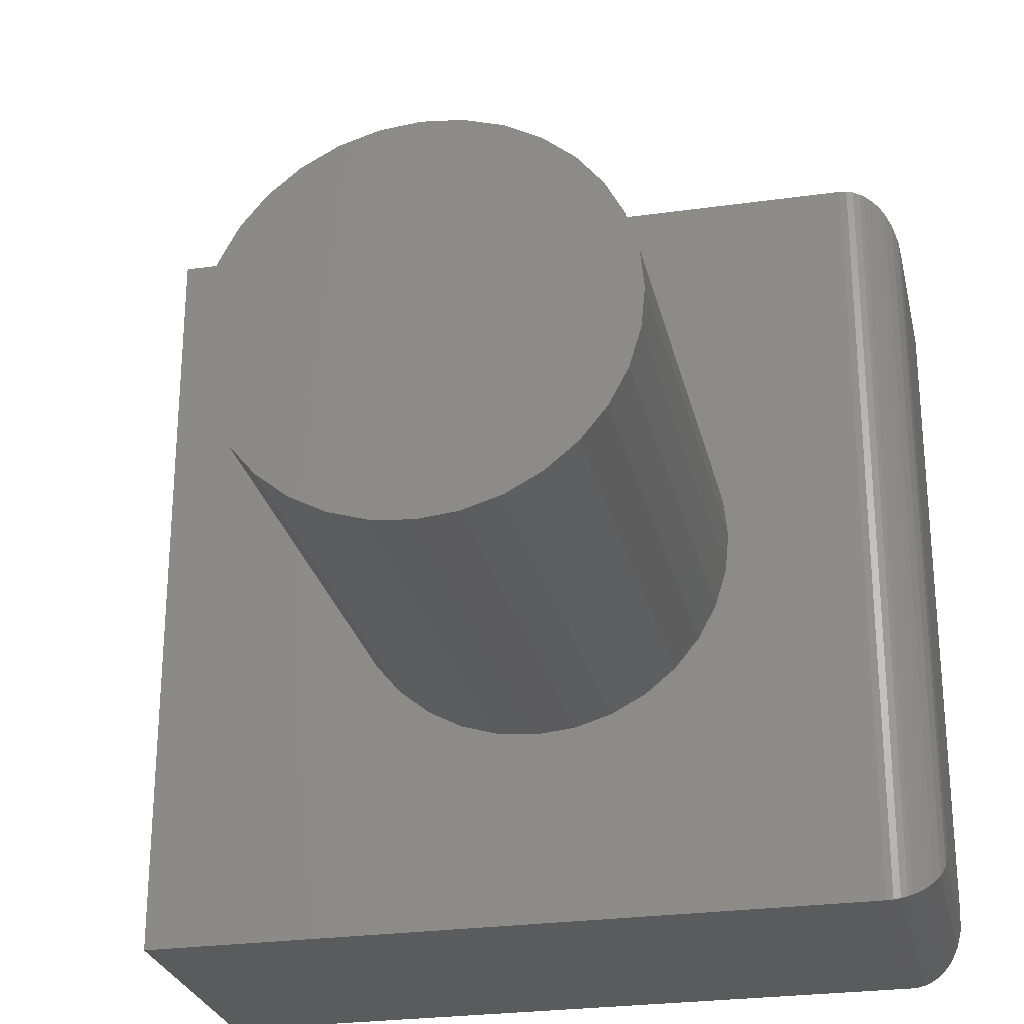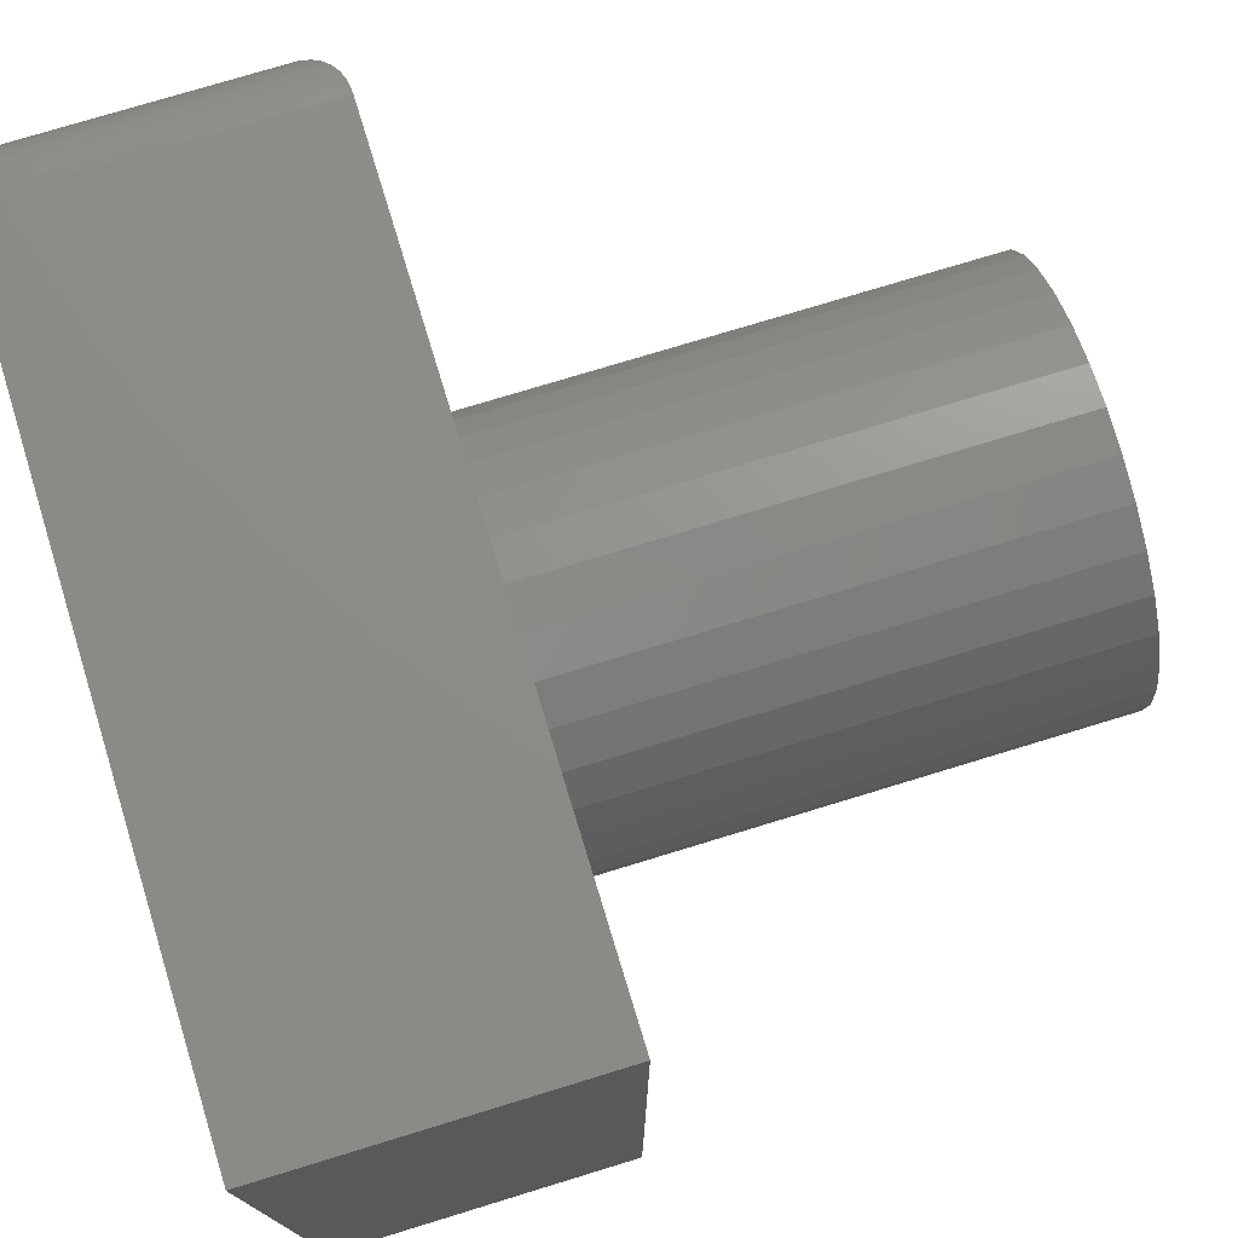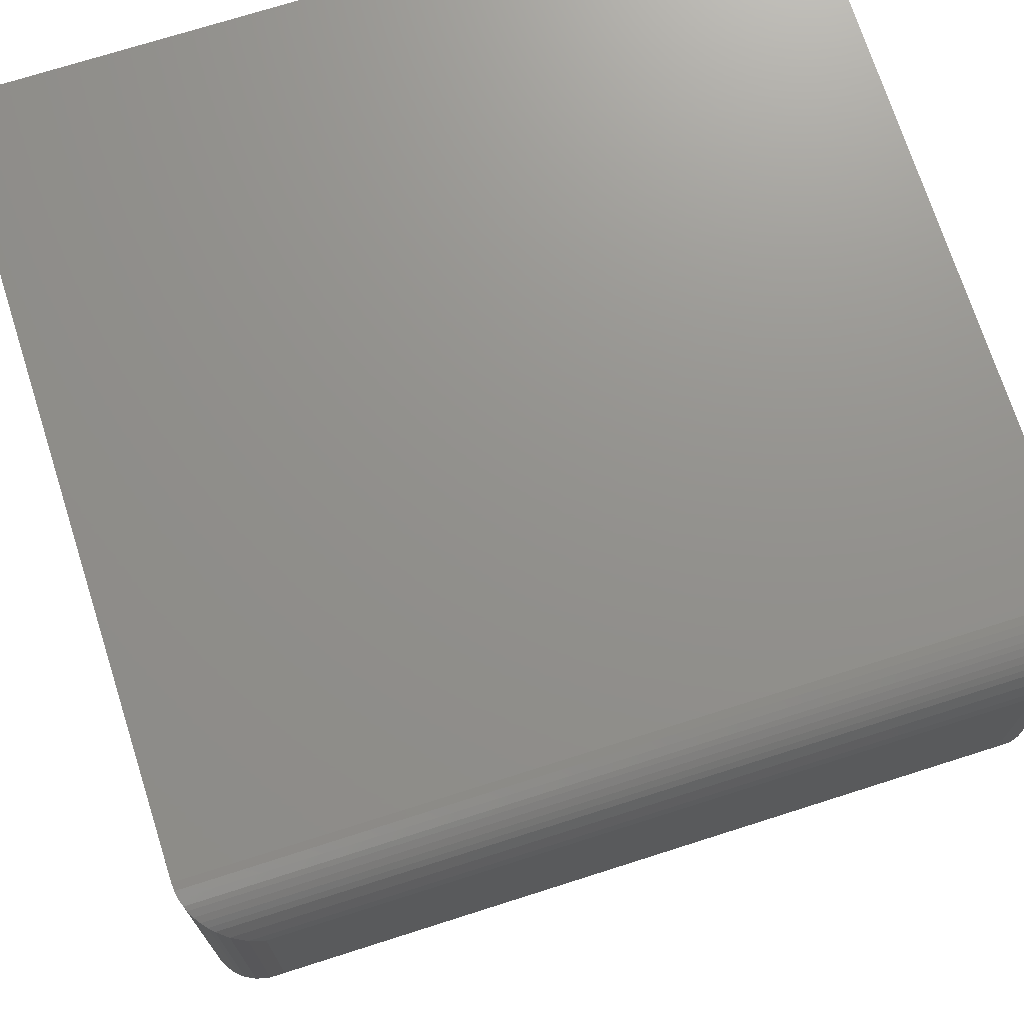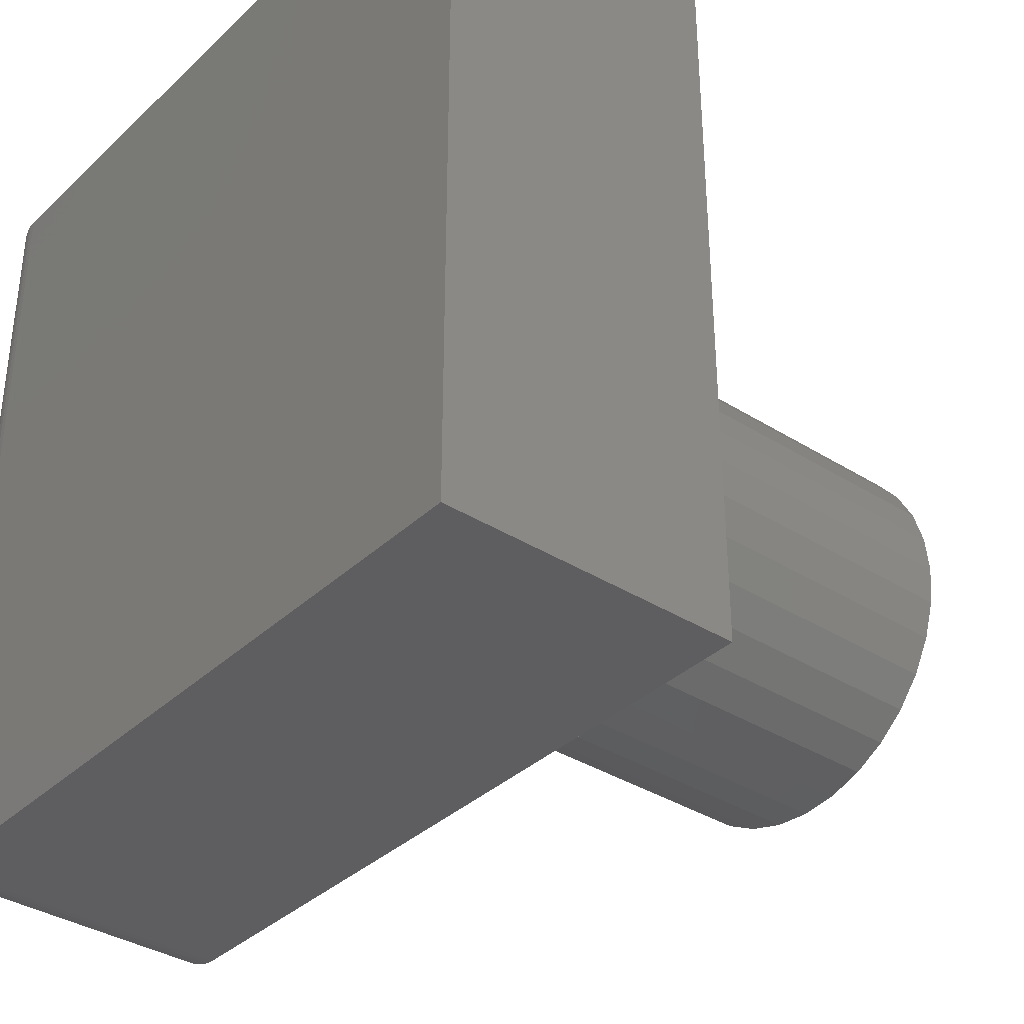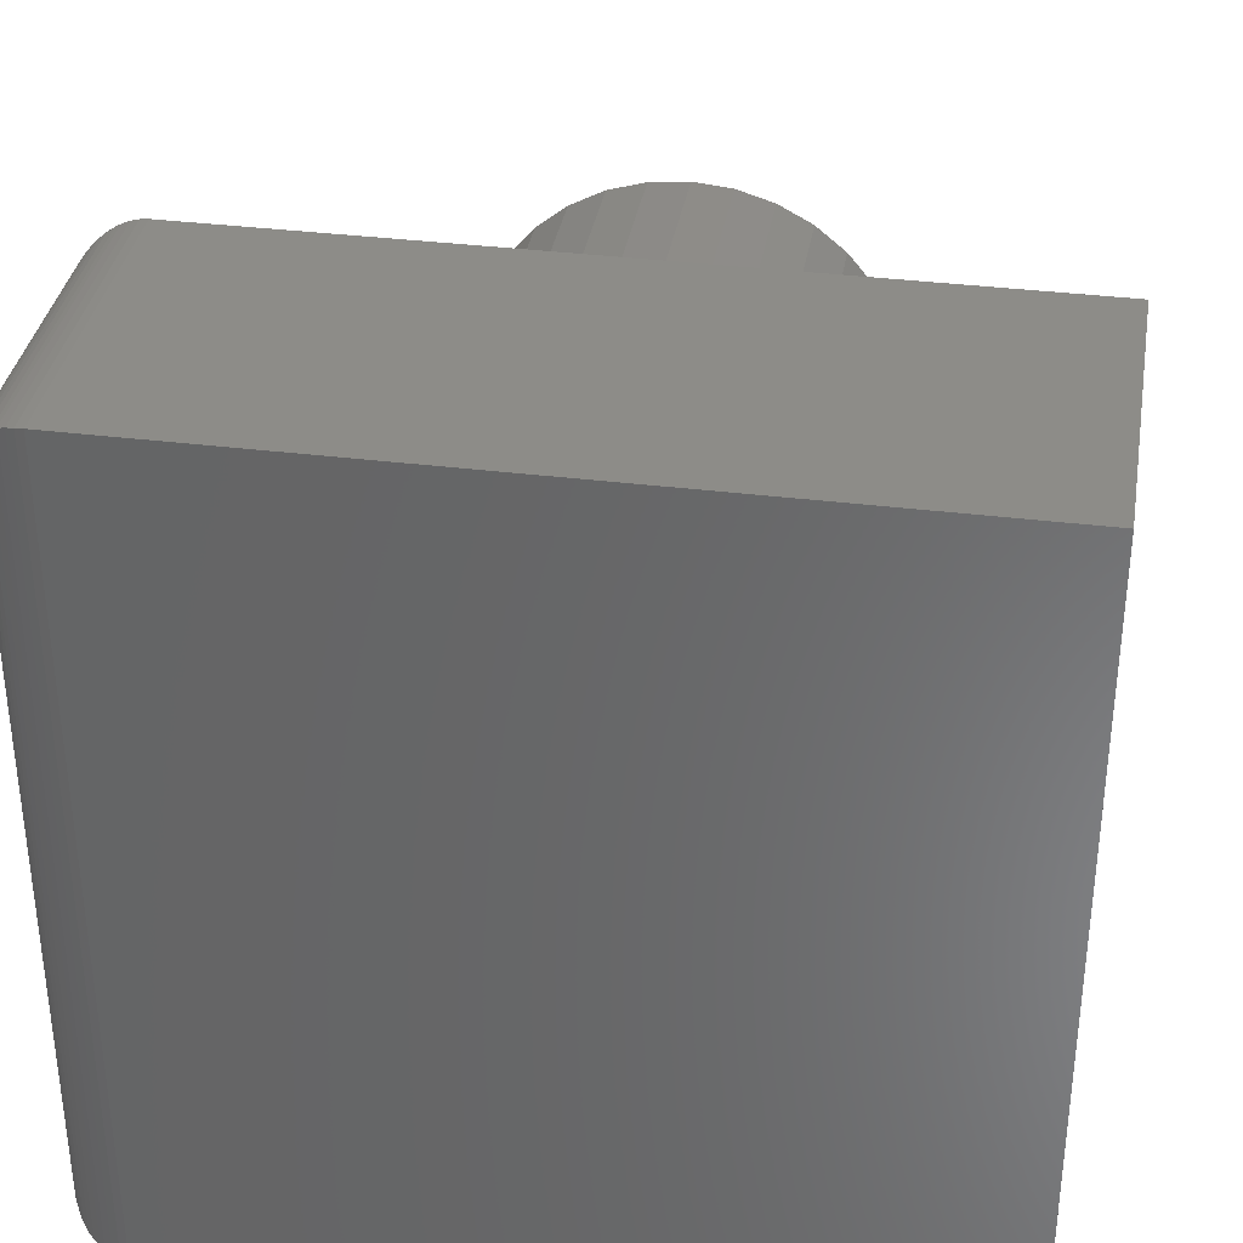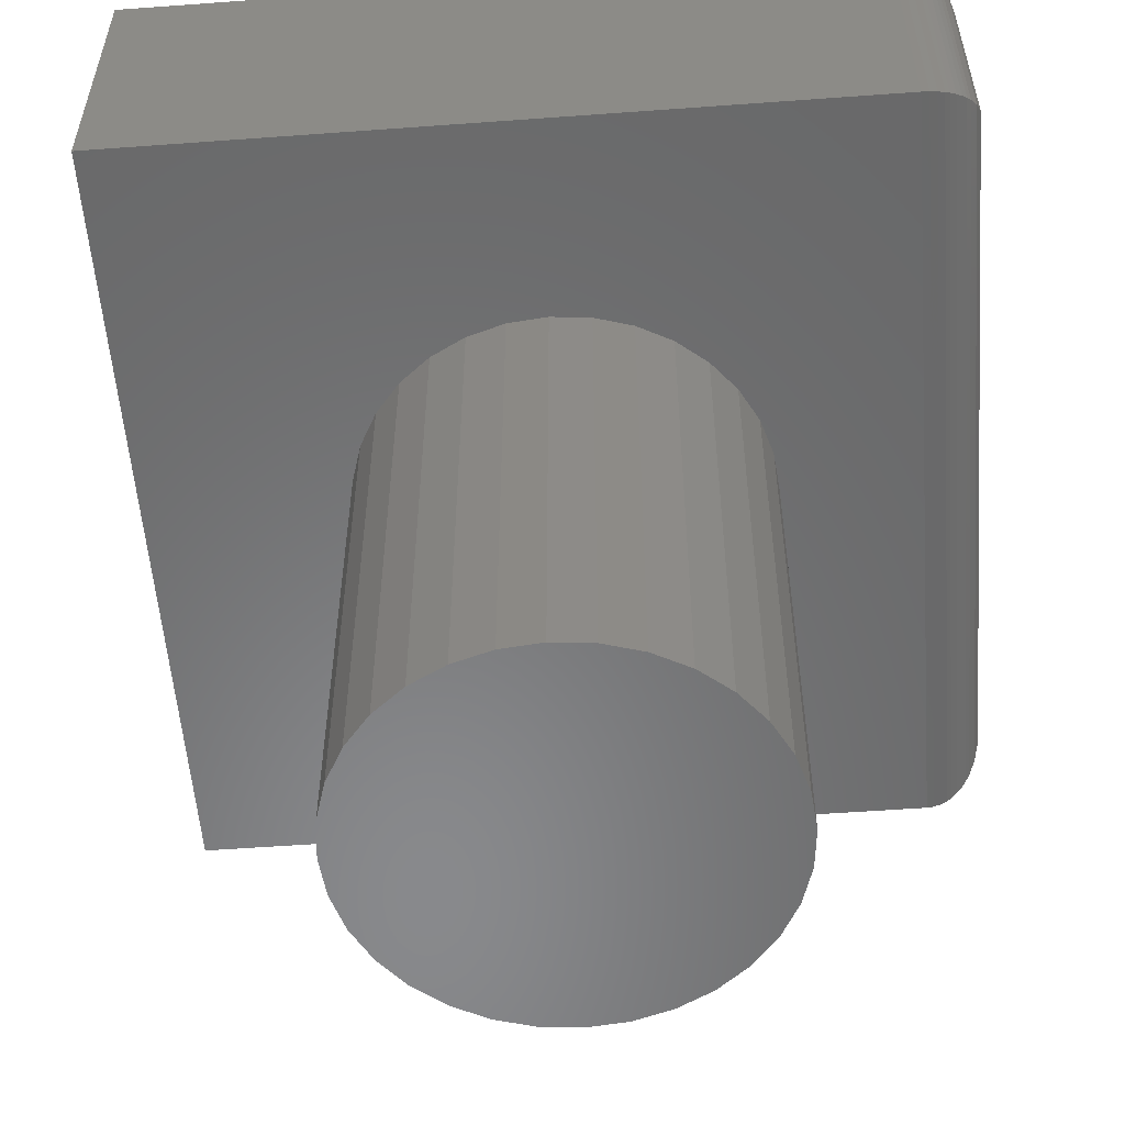
<metadata>
{"format":"stl","ext":"stl","renderer":"f3d","projection":"perspective","resolution":1024,"background":"white","views":[{"elev":-26.5,"azim":12.4,"up":"+Z"},{"elev":75.8,"azim":-107.0,"up":"+Z"},{"elev":72.0,"azim":72.3,"up":"+Y"},{"elev":-36.0,"azim":-129.6,"up":"+Z"},{"elev":35.4,"azim":-170.6,"up":"+Z"},{"elev":-55.4,"azim":4.4,"up":"+Y"}]}
</metadata>
<code>
# stl→obj: 116 verts, 228 faces
v -0.375 -0.2812 0.375
v -0.375 -0.2812 -0.375
v -0.1829 -0.2812 0.03696
v -0.1721 -0.2812 0.07251
v -0.1546 -0.2812 0.1053
v -0.131 -0.2812 0.134
v -0.1023 -0.2812 0.1575
v -0.06955 -0.2812 0.1751
v -0.034 -0.2812 0.1858
v 0.002961 -0.2812 0.1895
v 0.3203 -0.2812 0.375
v 0.3203 -0.2812 -0.375
v 0.002961 -0.2812 -0.1895
v -0.034 -0.2812 -0.1858
v -0.06955 -0.2812 -0.1751
v -0.1023 -0.2812 -0.1575
v -0.131 -0.2812 -0.134
v -0.1546 -0.2812 -0.1053
v -0.1721 -0.2812 -0.07251
v -0.1829 -0.2812 -0.03696
v -0.1865 -0.2812 6.381e-17
v 0.1924 -0.2812 -7.541e-17
v 0.1888 -0.2812 -0.03696
v 0.178 -0.2812 -0.07251
v 0.1605 -0.2812 -0.1053
v 0.1369 -0.2812 -0.134
v 0.1082 -0.2812 -0.1575
v 0.07547 -0.2812 -0.1751
v 0.03993 -0.2812 -0.1858
v 0.03993 -0.2812 0.1858
v 0.07547 -0.2812 0.1751
v 0.1082 -0.2812 0.1575
v 0.1369 -0.2812 0.134
v 0.1605 -0.2812 0.1053
v 0.178 -0.2812 0.07251
v 0.1888 -0.2812 0.03696
v 0.1924 -0.75 -7.541e-17
v 0.1888 -0.75 -0.03696
v 0.178 -0.75 -0.07251
v 0.1605 -0.75 -0.1053
v 0.1369 -0.75 -0.134
v 0.1082 -0.75 -0.1575
v 0.07547 -0.75 -0.1751
v 0.03993 -0.75 -0.1858
v 0.002961 -0.75 -0.1895
v -0.034 -0.75 -0.1858
v -0.06955 -0.75 -0.1751
v -0.1023 -0.75 -0.1575
v -0.131 -0.75 -0.134
v -0.1546 -0.75 -0.1053
v -0.1721 -0.75 -0.07251
v -0.1829 -0.75 -0.03696
v -0.1865 -0.75 6.381e-17
v -0.1829 -0.75 0.03696
v -0.1721 -0.75 0.07251
v -0.1546 -0.75 0.1053
v -0.131 -0.75 0.134
v -0.1023 -0.75 0.1575
v -0.06955 -0.75 0.1751
v -0.034 -0.75 0.1858
v 0.002961 -0.75 0.1895
v 0.03993 -0.75 0.1858
v 0.07547 -0.75 0.1751
v 0.1082 -0.75 0.1575
v 0.1369 -0.75 0.134
v 0.1605 -0.75 0.1053
v 0.178 -0.75 0.07251
v 0.1888 -0.75 0.03696
v -0.375 0 -0.375
v -0.375 4.163e-17 0.375
v 0.3203 3.86e-17 -0.375
v 0.3203 9.411e-17 0.375
v 0.375 -0.2266 -0.3203
v 0.375 -0.05469 -0.3203
v 0.375 -0.2266 0.3203
v 0.375 -0.05469 0.3203
v 0.3735 -0.04184 -0.3332
v 0.3735 -0.04184 0.3332
v 0.3271 -0.0004195 -0.3746
v 0.3336 -0.001636 0.3734
v 0.3336 -0.001636 -0.3734
v 0.3399 -0.003641 0.3714
v 0.3399 -0.003641 -0.3714
v 0.344 -0.005373 0.3696
v 0.344 -0.005373 -0.3696
v 0.3496 -0.008482 0.3665
v 0.3496 -0.008482 -0.3665
v 0.3546 -0.01208 0.3629
v 0.3546 -0.01208 -0.3629
v 0.359 -0.01607 0.3589
v 0.359 -0.01607 -0.3589
v 0.3629 -0.02036 0.3546
v 0.3689 -0.02952 -0.3455
v 0.3689 -0.02952 0.3455
v 0.3271 -0.0004195 0.3746
v 0.3629 -0.02036 -0.3546
v 0.3735 -0.2394 -0.3332
v 0.3689 -0.2517 -0.3455
v 0.3629 -0.2609 -0.3546
v 0.359 -0.2652 -0.3589
v 0.3546 -0.2692 -0.3629
v 0.3496 -0.2728 -0.3665
v 0.344 -0.2759 -0.3696
v 0.3399 -0.2776 -0.3714
v 0.3336 -0.2796 -0.3734
v 0.3271 -0.2808 -0.3746
v 0.3735 -0.2394 0.3332
v 0.3689 -0.2517 0.3455
v 0.3629 -0.2609 0.3546
v 0.359 -0.2652 0.3589
v 0.3546 -0.2692 0.3629
v 0.3496 -0.2728 0.3665
v 0.344 -0.2759 0.3696
v 0.3399 -0.2776 0.3714
v 0.3336 -0.2796 0.3734
v 0.3271 -0.2808 0.3746
f 1 2 3
f 1 3 4
f 1 4 5
f 1 5 6
f 1 6 7
f 1 7 8
f 1 8 9
f 1 9 10
f 1 10 11
f 2 12 13
f 2 13 14
f 2 14 15
f 2 15 16
f 2 16 17
f 2 17 18
f 2 18 19
f 2 19 20
f 2 20 21
f 2 21 3
f 12 22 23
f 12 23 24
f 12 24 25
f 12 25 26
f 12 26 27
f 12 27 28
f 12 28 29
f 12 29 13
f 11 10 30
f 11 30 31
f 11 31 32
f 11 32 33
f 11 33 34
f 11 34 35
f 11 35 36
f 11 36 22
f 11 22 12
f 22 37 23
f 23 37 38
f 23 38 24
f 24 38 39
f 24 39 25
f 25 39 40
f 25 40 26
f 26 40 41
f 26 41 27
f 27 41 42
f 27 42 28
f 28 42 43
f 28 43 29
f 29 43 44
f 29 44 13
f 13 44 45
f 13 45 14
f 14 45 46
f 14 46 15
f 15 46 47
f 15 47 16
f 16 47 48
f 16 48 17
f 17 48 49
f 17 49 18
f 18 49 50
f 18 50 19
f 19 50 51
f 19 51 20
f 20 51 52
f 20 52 21
f 21 52 53
f 21 53 3
f 3 53 54
f 3 54 4
f 4 54 55
f 4 55 5
f 5 55 56
f 5 56 6
f 6 56 57
f 6 57 7
f 7 57 58
f 7 58 8
f 8 58 59
f 8 59 9
f 9 59 60
f 9 60 10
f 10 60 61
f 10 61 30
f 30 61 62
f 30 62 31
f 31 62 63
f 31 63 32
f 32 63 64
f 32 64 33
f 33 64 65
f 33 65 34
f 34 65 66
f 34 66 35
f 35 66 67
f 35 67 36
f 36 67 68
f 36 68 22
f 22 68 37
f 60 62 61
f 62 60 59
f 62 59 63
f 43 46 44
f 44 46 45
f 63 59 64
f 64 59 58
f 64 58 65
f 65 58 57
f 65 57 66
f 66 57 56
f 66 56 67
f 67 56 55
f 67 55 68
f 68 55 54
f 68 54 37
f 37 54 53
f 37 53 38
f 38 53 52
f 38 52 39
f 39 52 51
f 39 51 40
f 40 51 50
f 40 50 41
f 41 50 49
f 41 49 42
f 42 49 48
f 42 48 43
f 43 48 47
f 43 47 46
f 69 70 71
f 71 70 72
f 11 72 1
f 1 72 70
f 73 74 75
f 75 74 76
f 2 69 12
f 12 69 71
f 76 77 78
f 76 74 77
f 79 80 81
f 81 80 82
f 81 82 83
f 83 82 84
f 83 84 85
f 85 84 86
f 85 86 87
f 87 86 88
f 87 88 89
f 89 88 90
f 89 90 91
f 91 90 92
f 93 94 78
f 93 78 77
f 71 72 79
f 79 72 95
f 79 95 80
f 94 93 92
f 92 93 96
f 92 96 91
f 74 97 77
f 74 73 97
f 77 97 98
f 96 99 100
f 96 100 91
f 91 100 101
f 91 101 89
f 89 101 102
f 89 102 87
f 87 102 103
f 87 103 85
f 85 103 104
f 85 104 83
f 83 104 105
f 83 105 81
f 81 105 106
f 99 96 98
f 98 96 93
f 98 93 77
f 12 71 106
f 106 71 79
f 106 79 81
f 73 107 97
f 73 75 107
f 97 107 108
f 99 109 110
f 99 110 100
f 100 110 111
f 100 111 101
f 101 111 112
f 101 112 102
f 102 112 113
f 102 113 103
f 103 113 114
f 103 114 104
f 104 114 115
f 104 115 105
f 105 115 116
f 109 99 108
f 108 99 98
f 108 98 97
f 11 12 116
f 116 12 106
f 116 106 105
f 75 78 107
f 75 76 78
f 95 115 80
f 80 115 114
f 80 114 82
f 82 114 113
f 82 113 84
f 84 113 112
f 84 112 86
f 86 112 111
f 86 111 88
f 88 111 110
f 88 110 90
f 90 110 109
f 94 108 107
f 94 107 78
f 72 11 95
f 95 11 116
f 95 116 115
f 108 94 109
f 109 94 92
f 109 92 90
f 1 70 2
f 2 70 69

</code>
